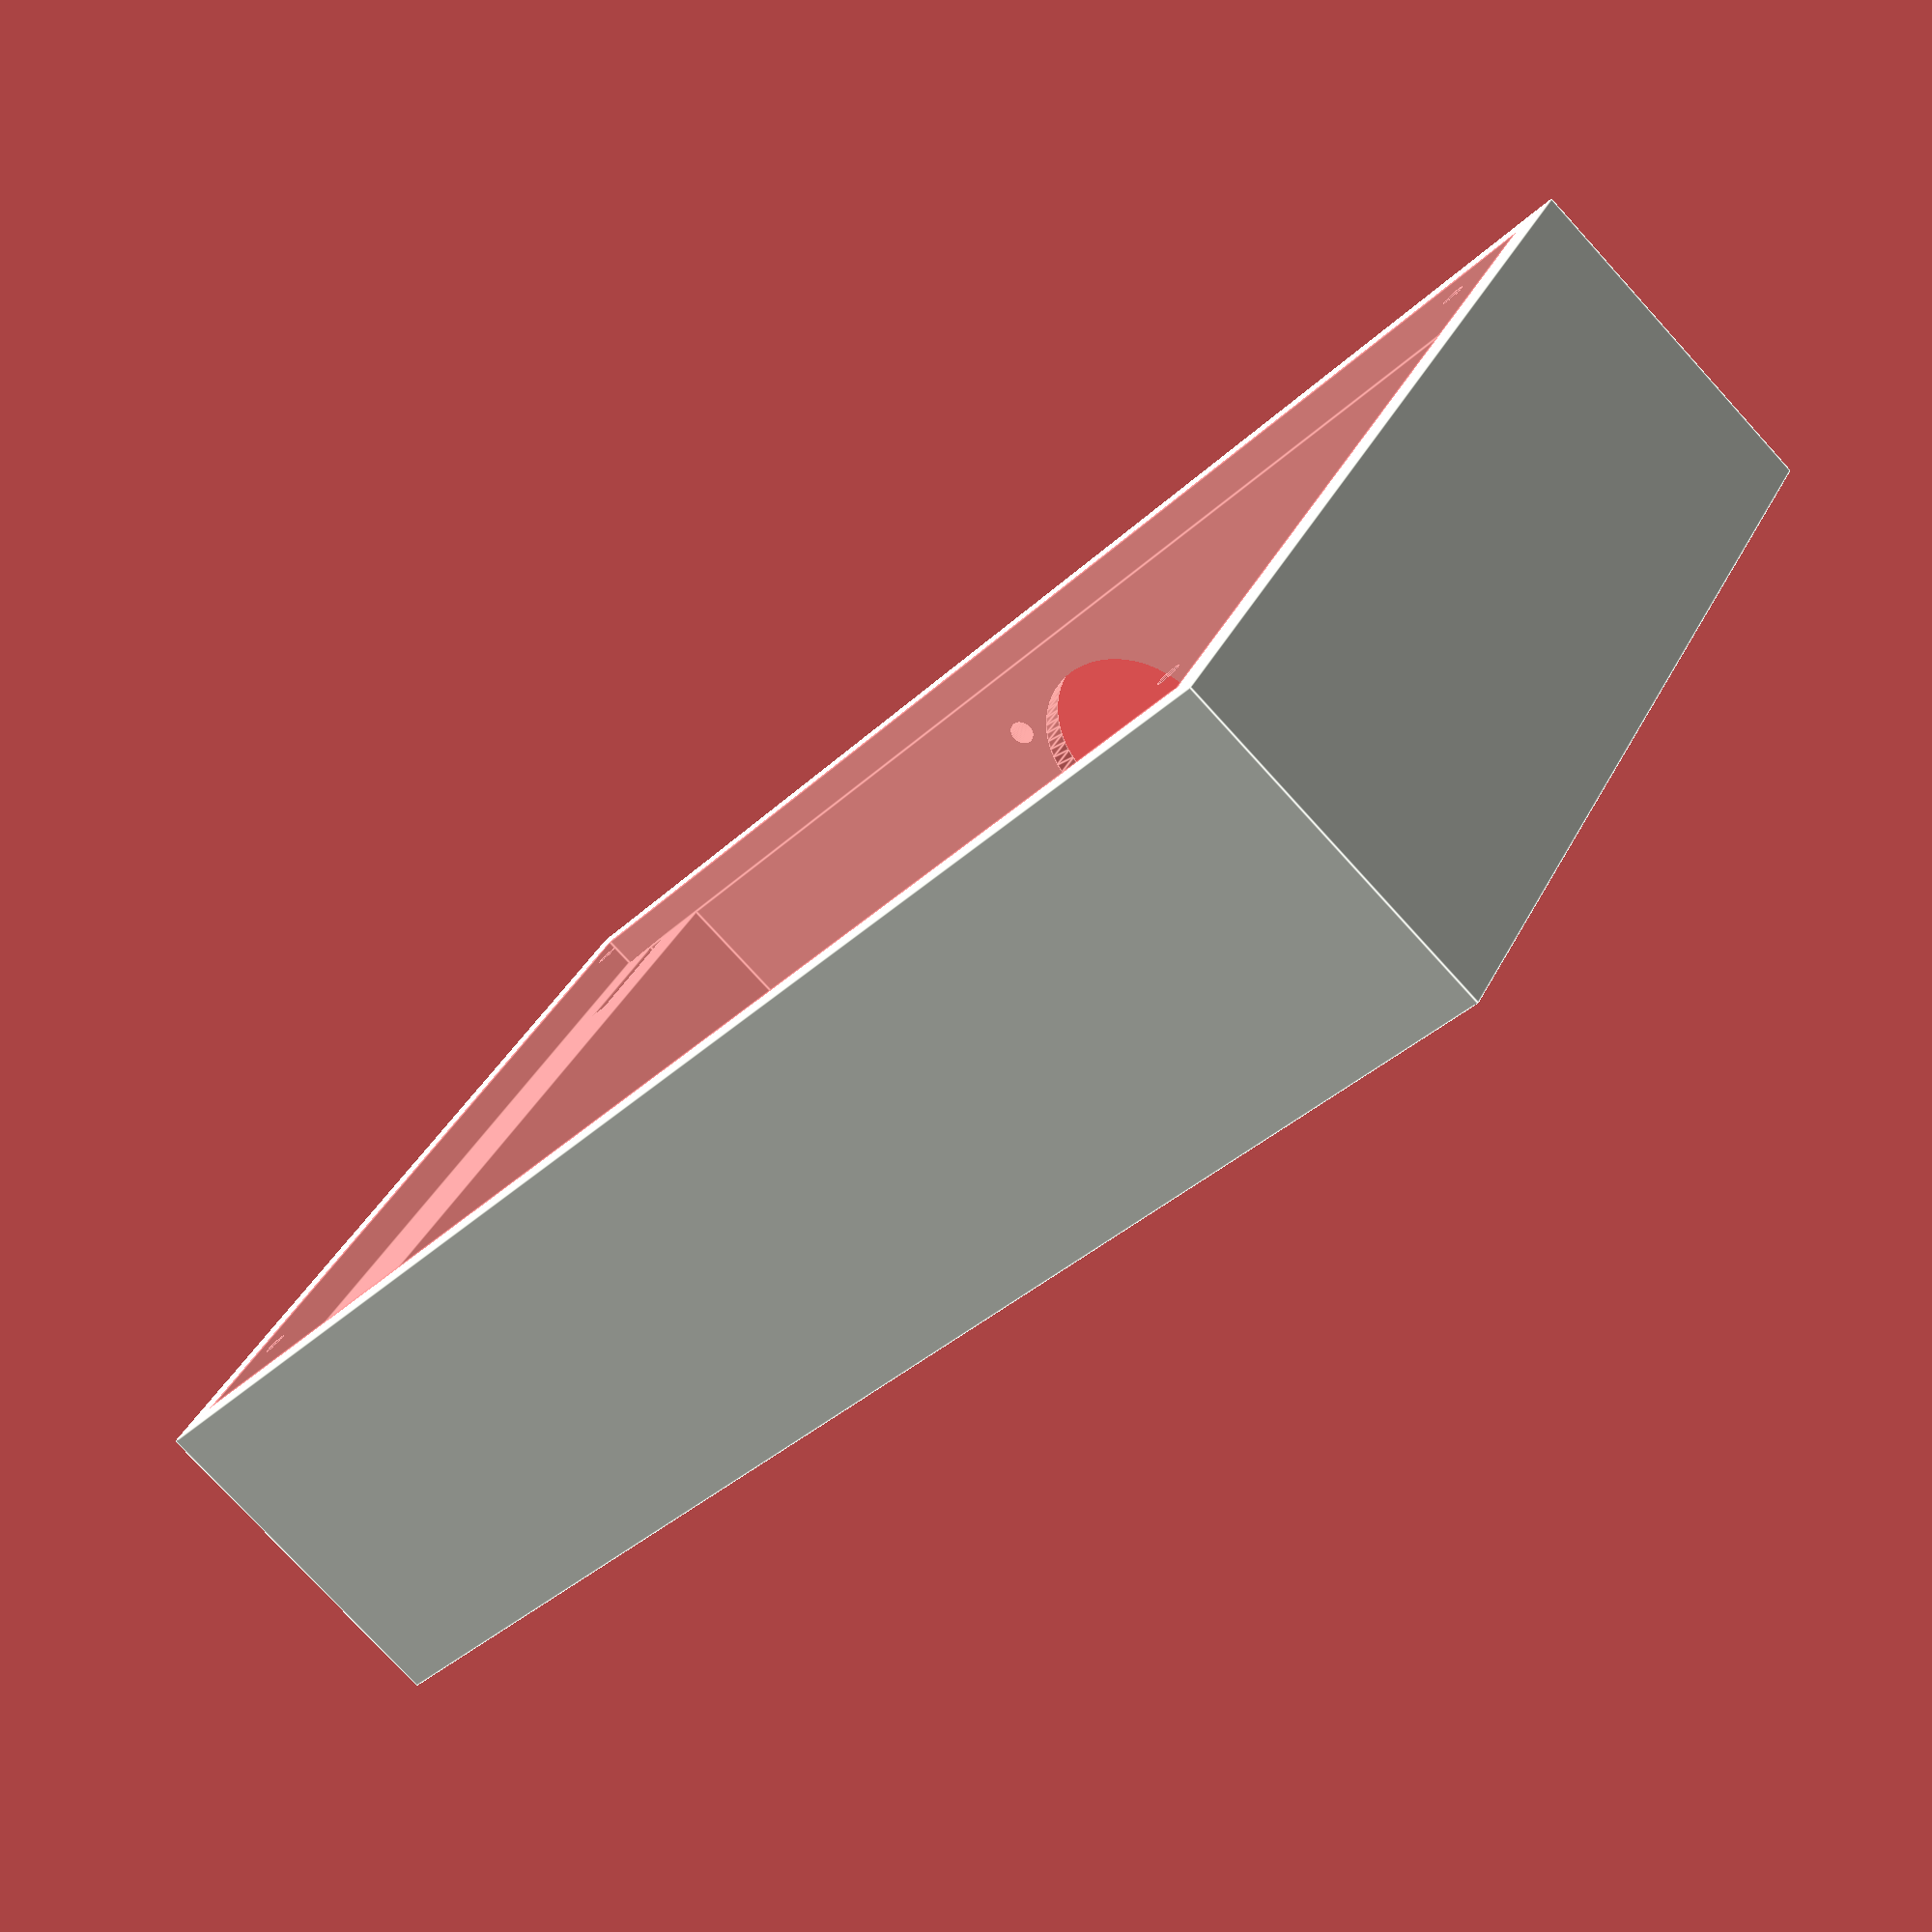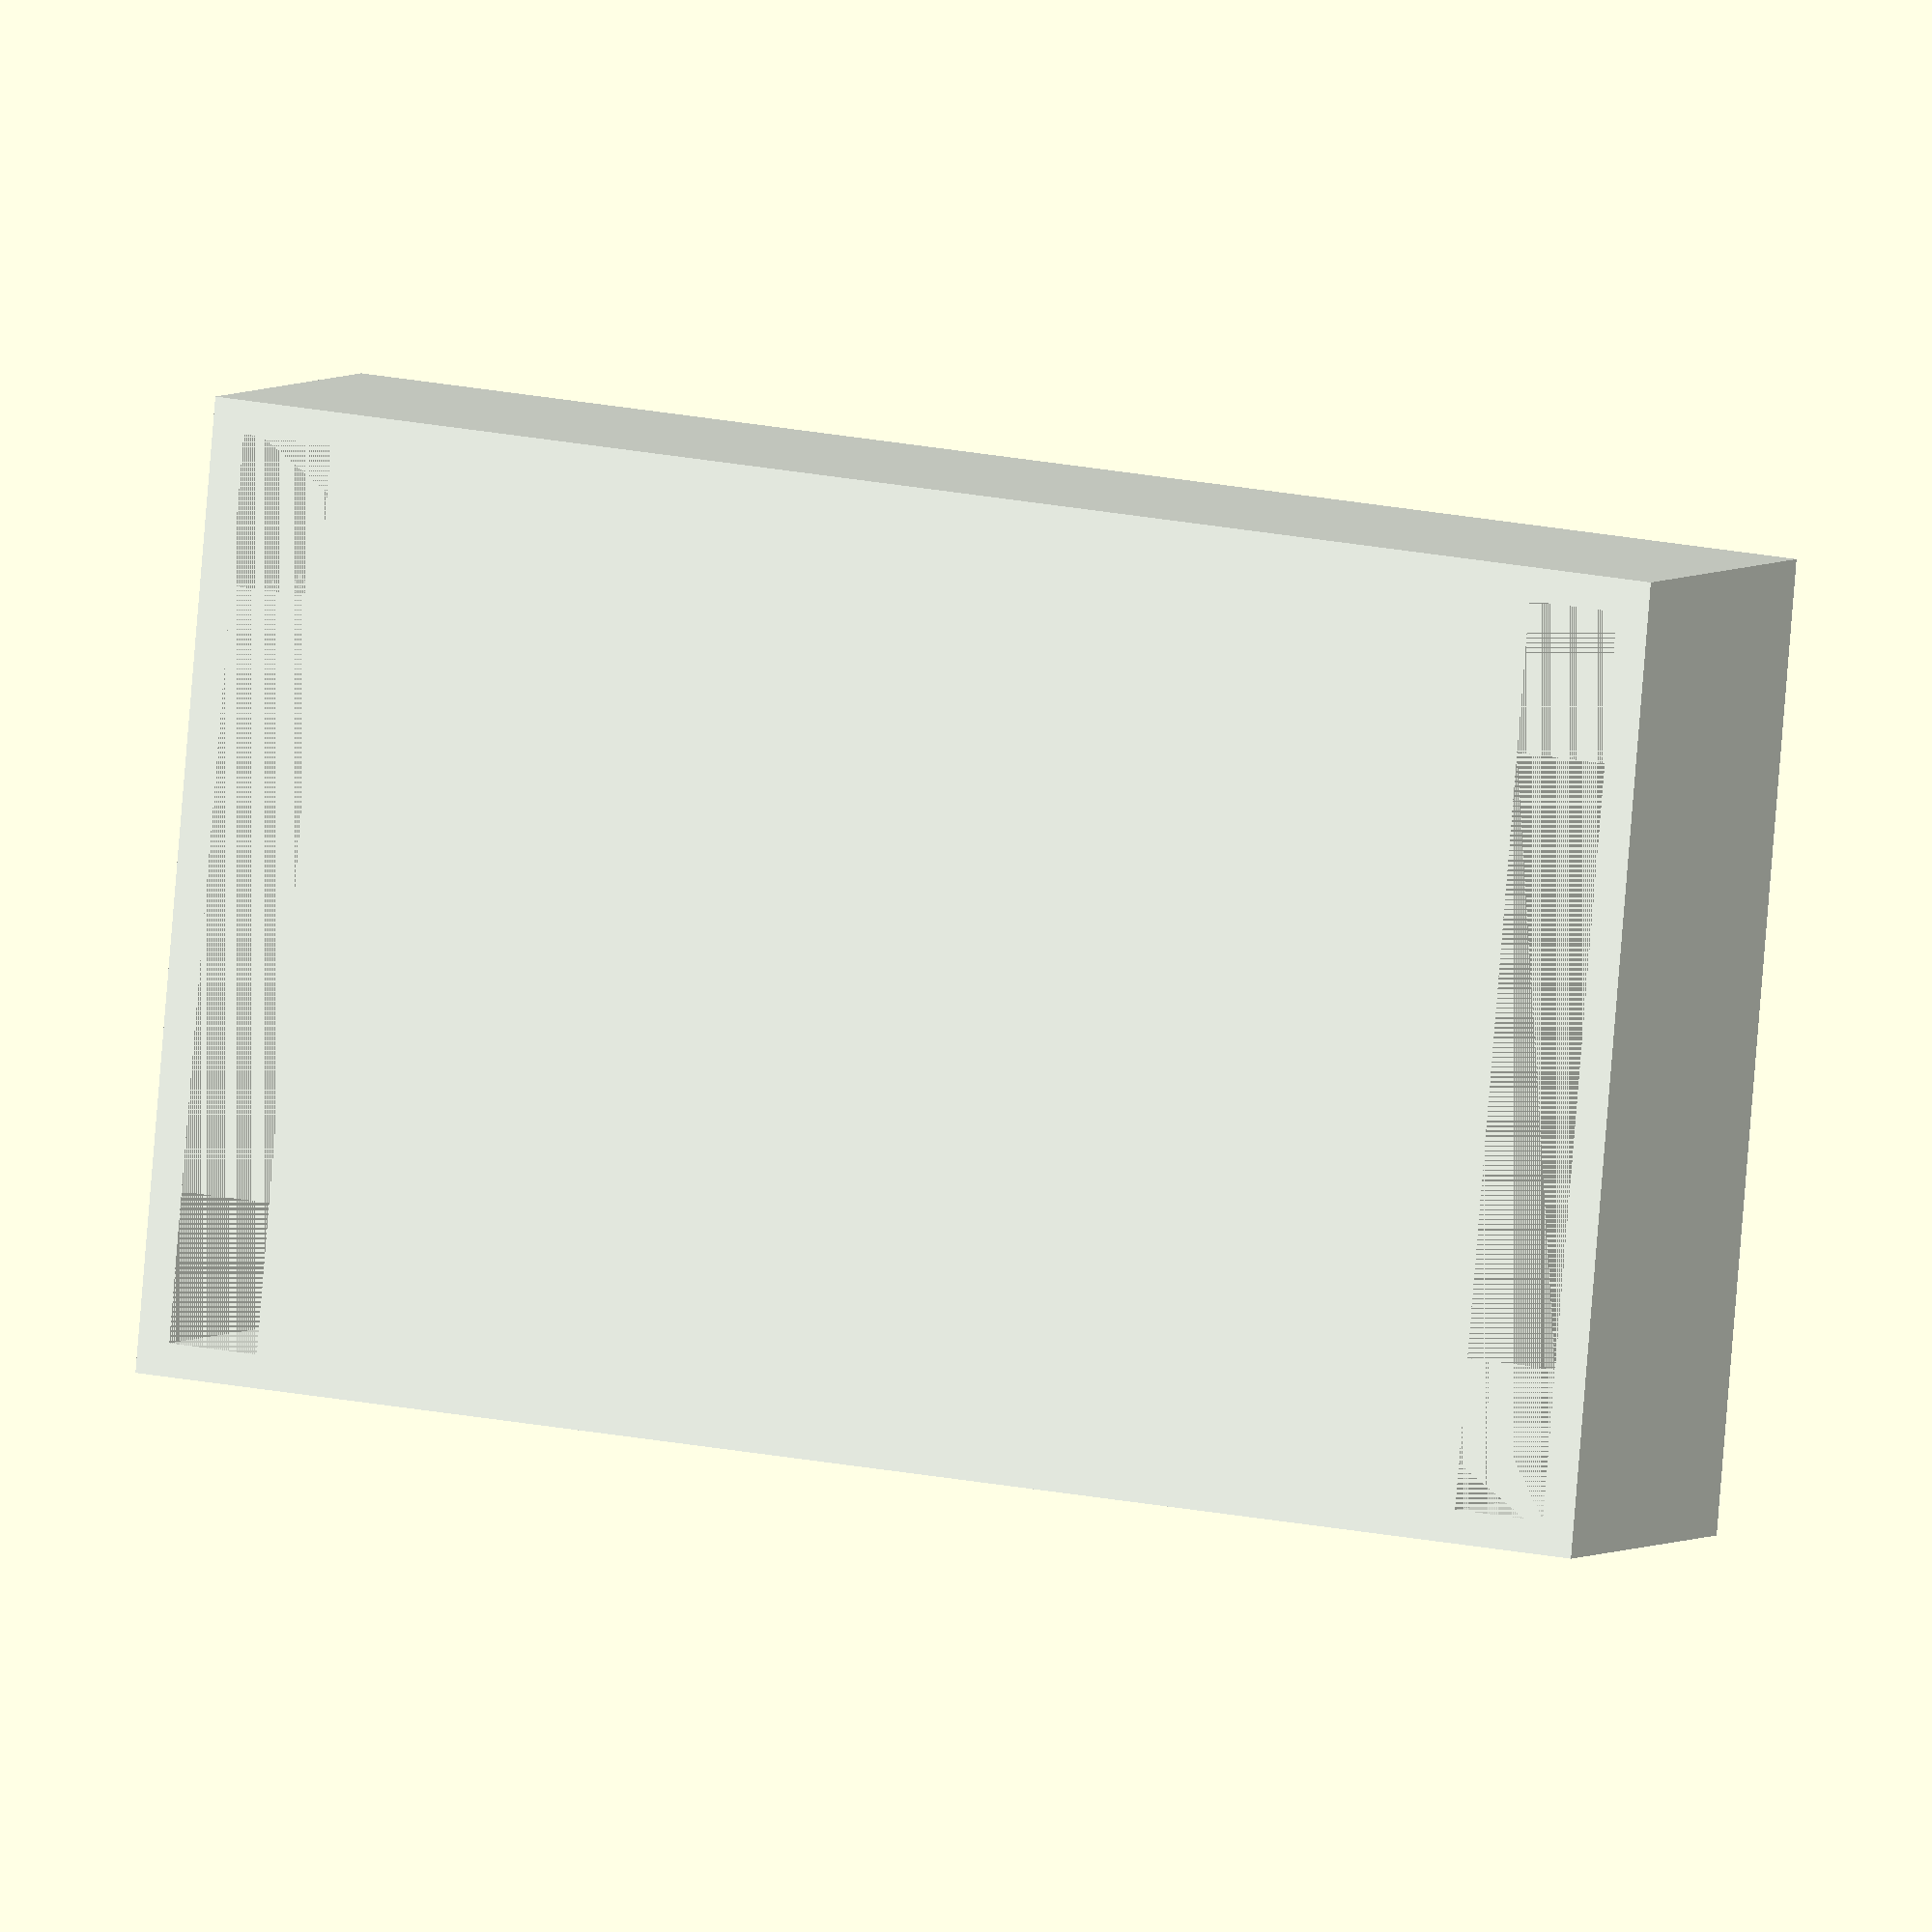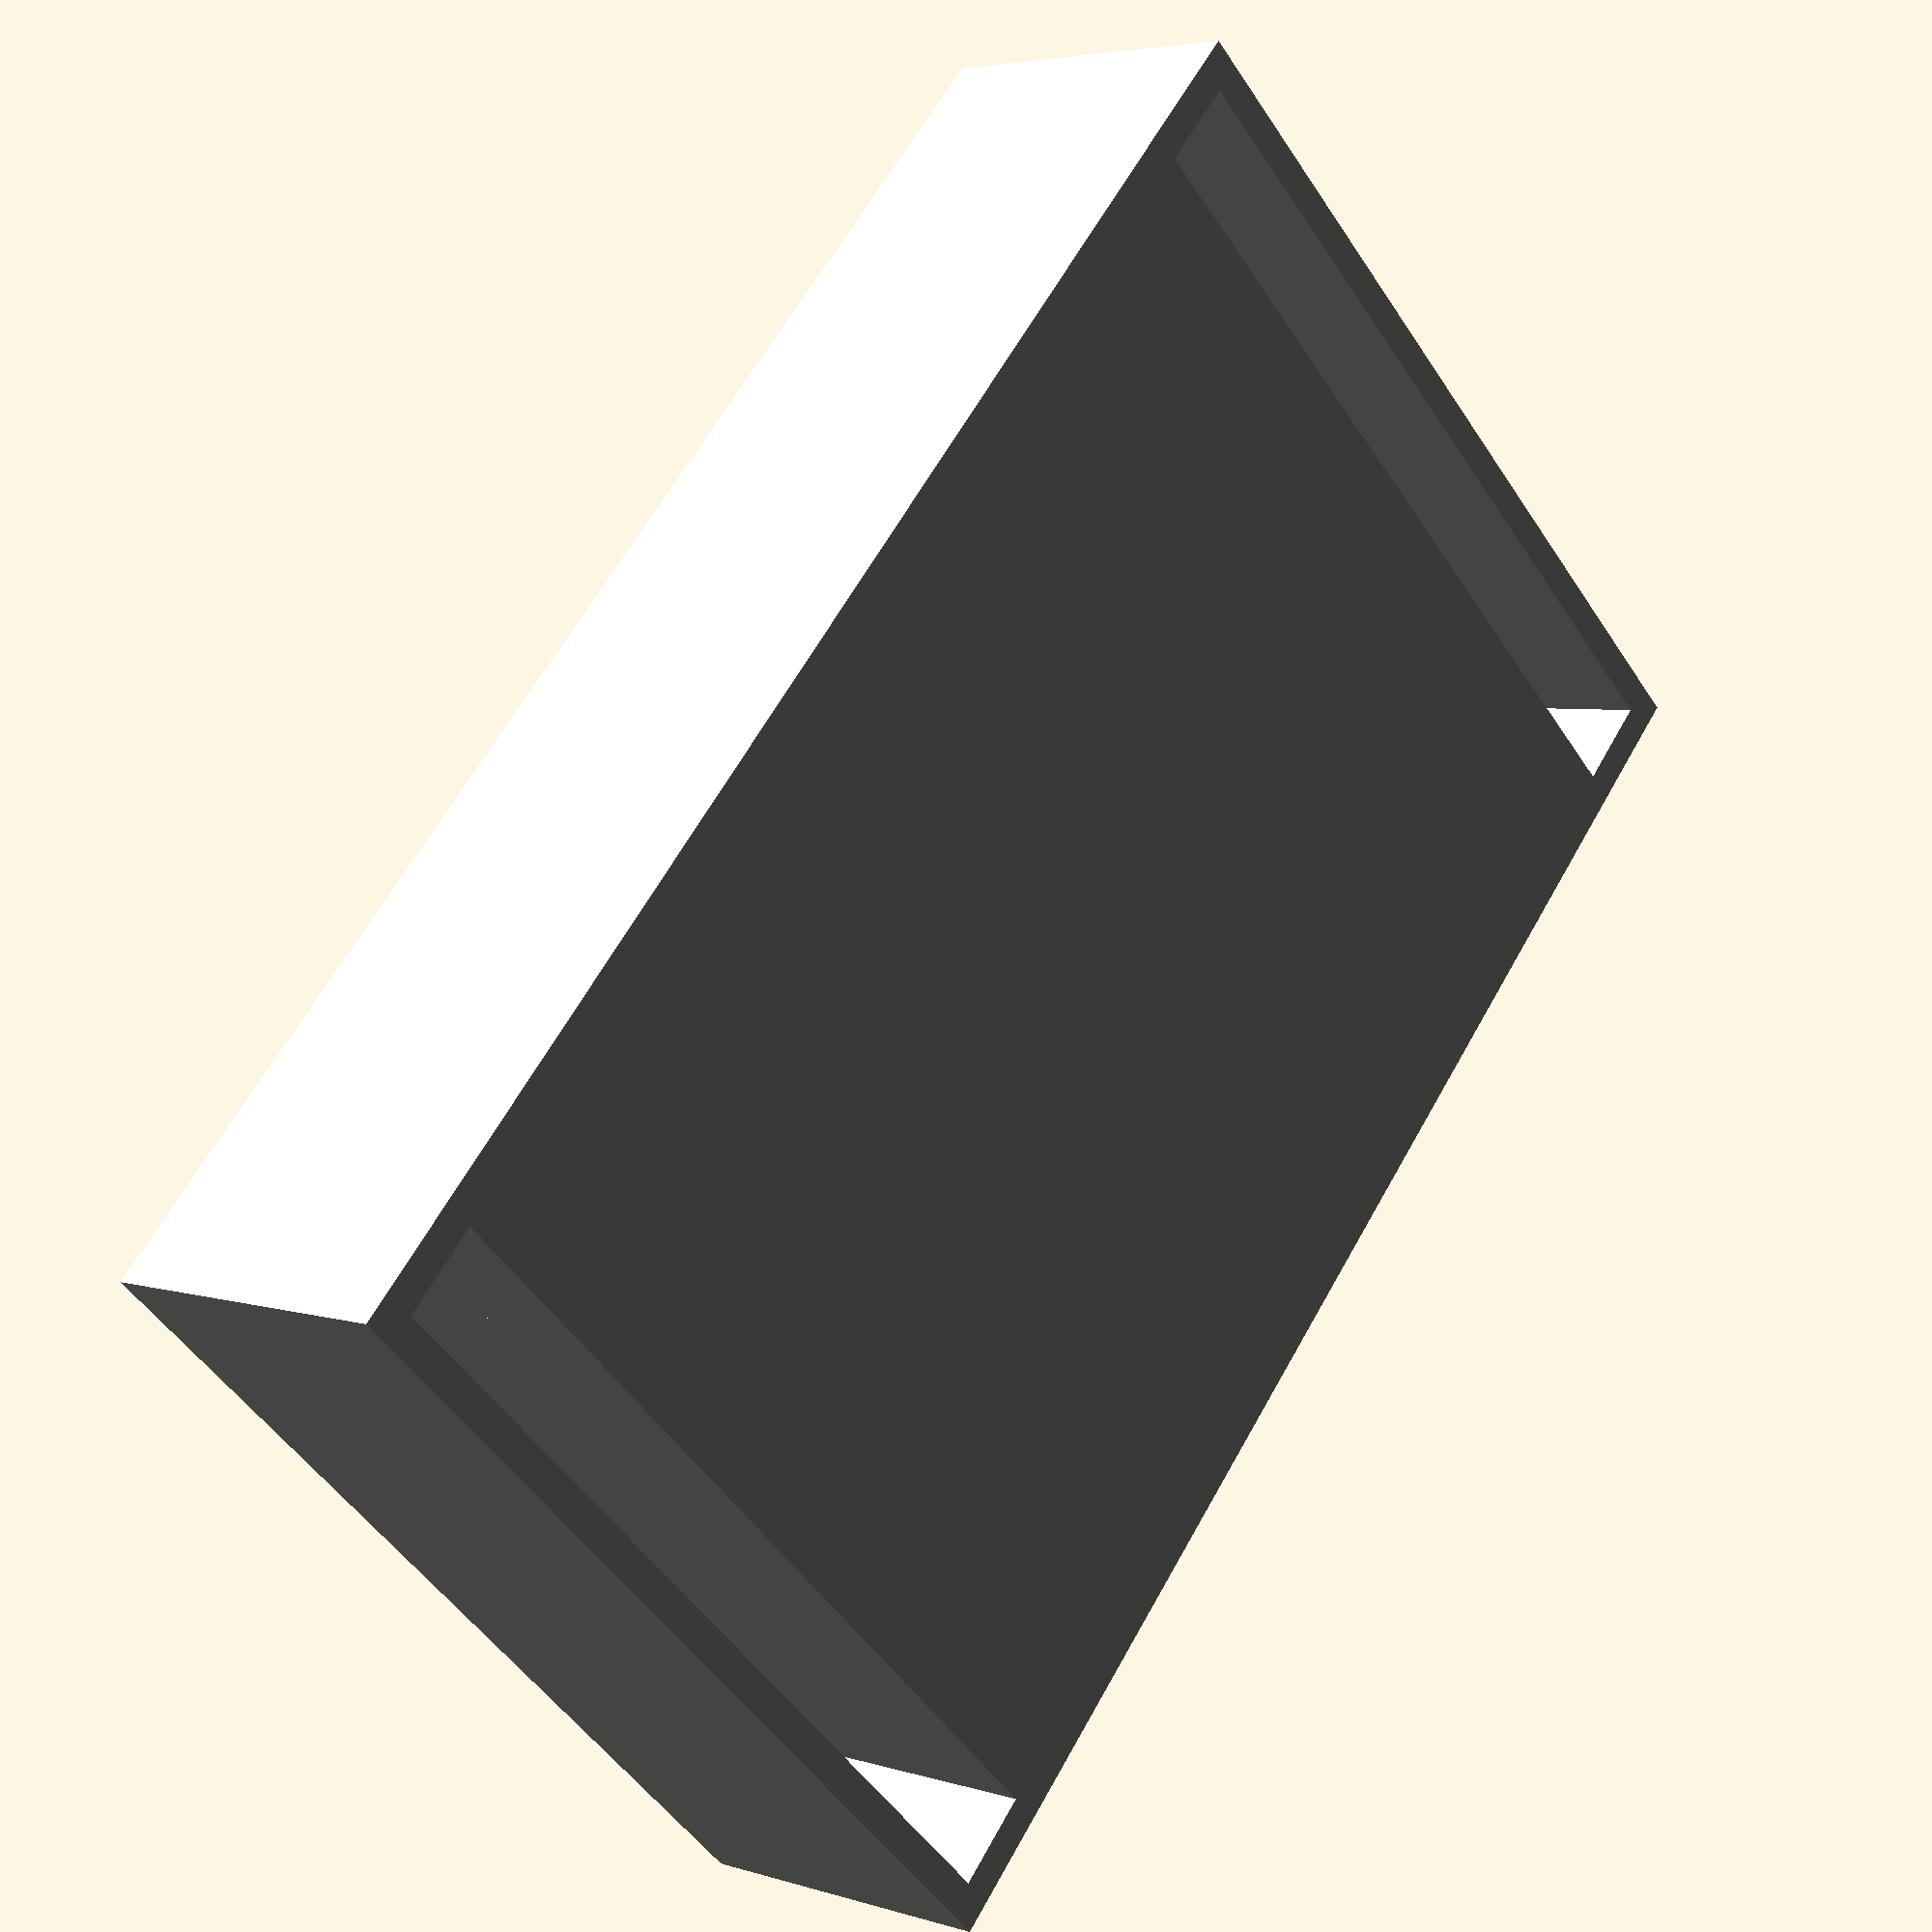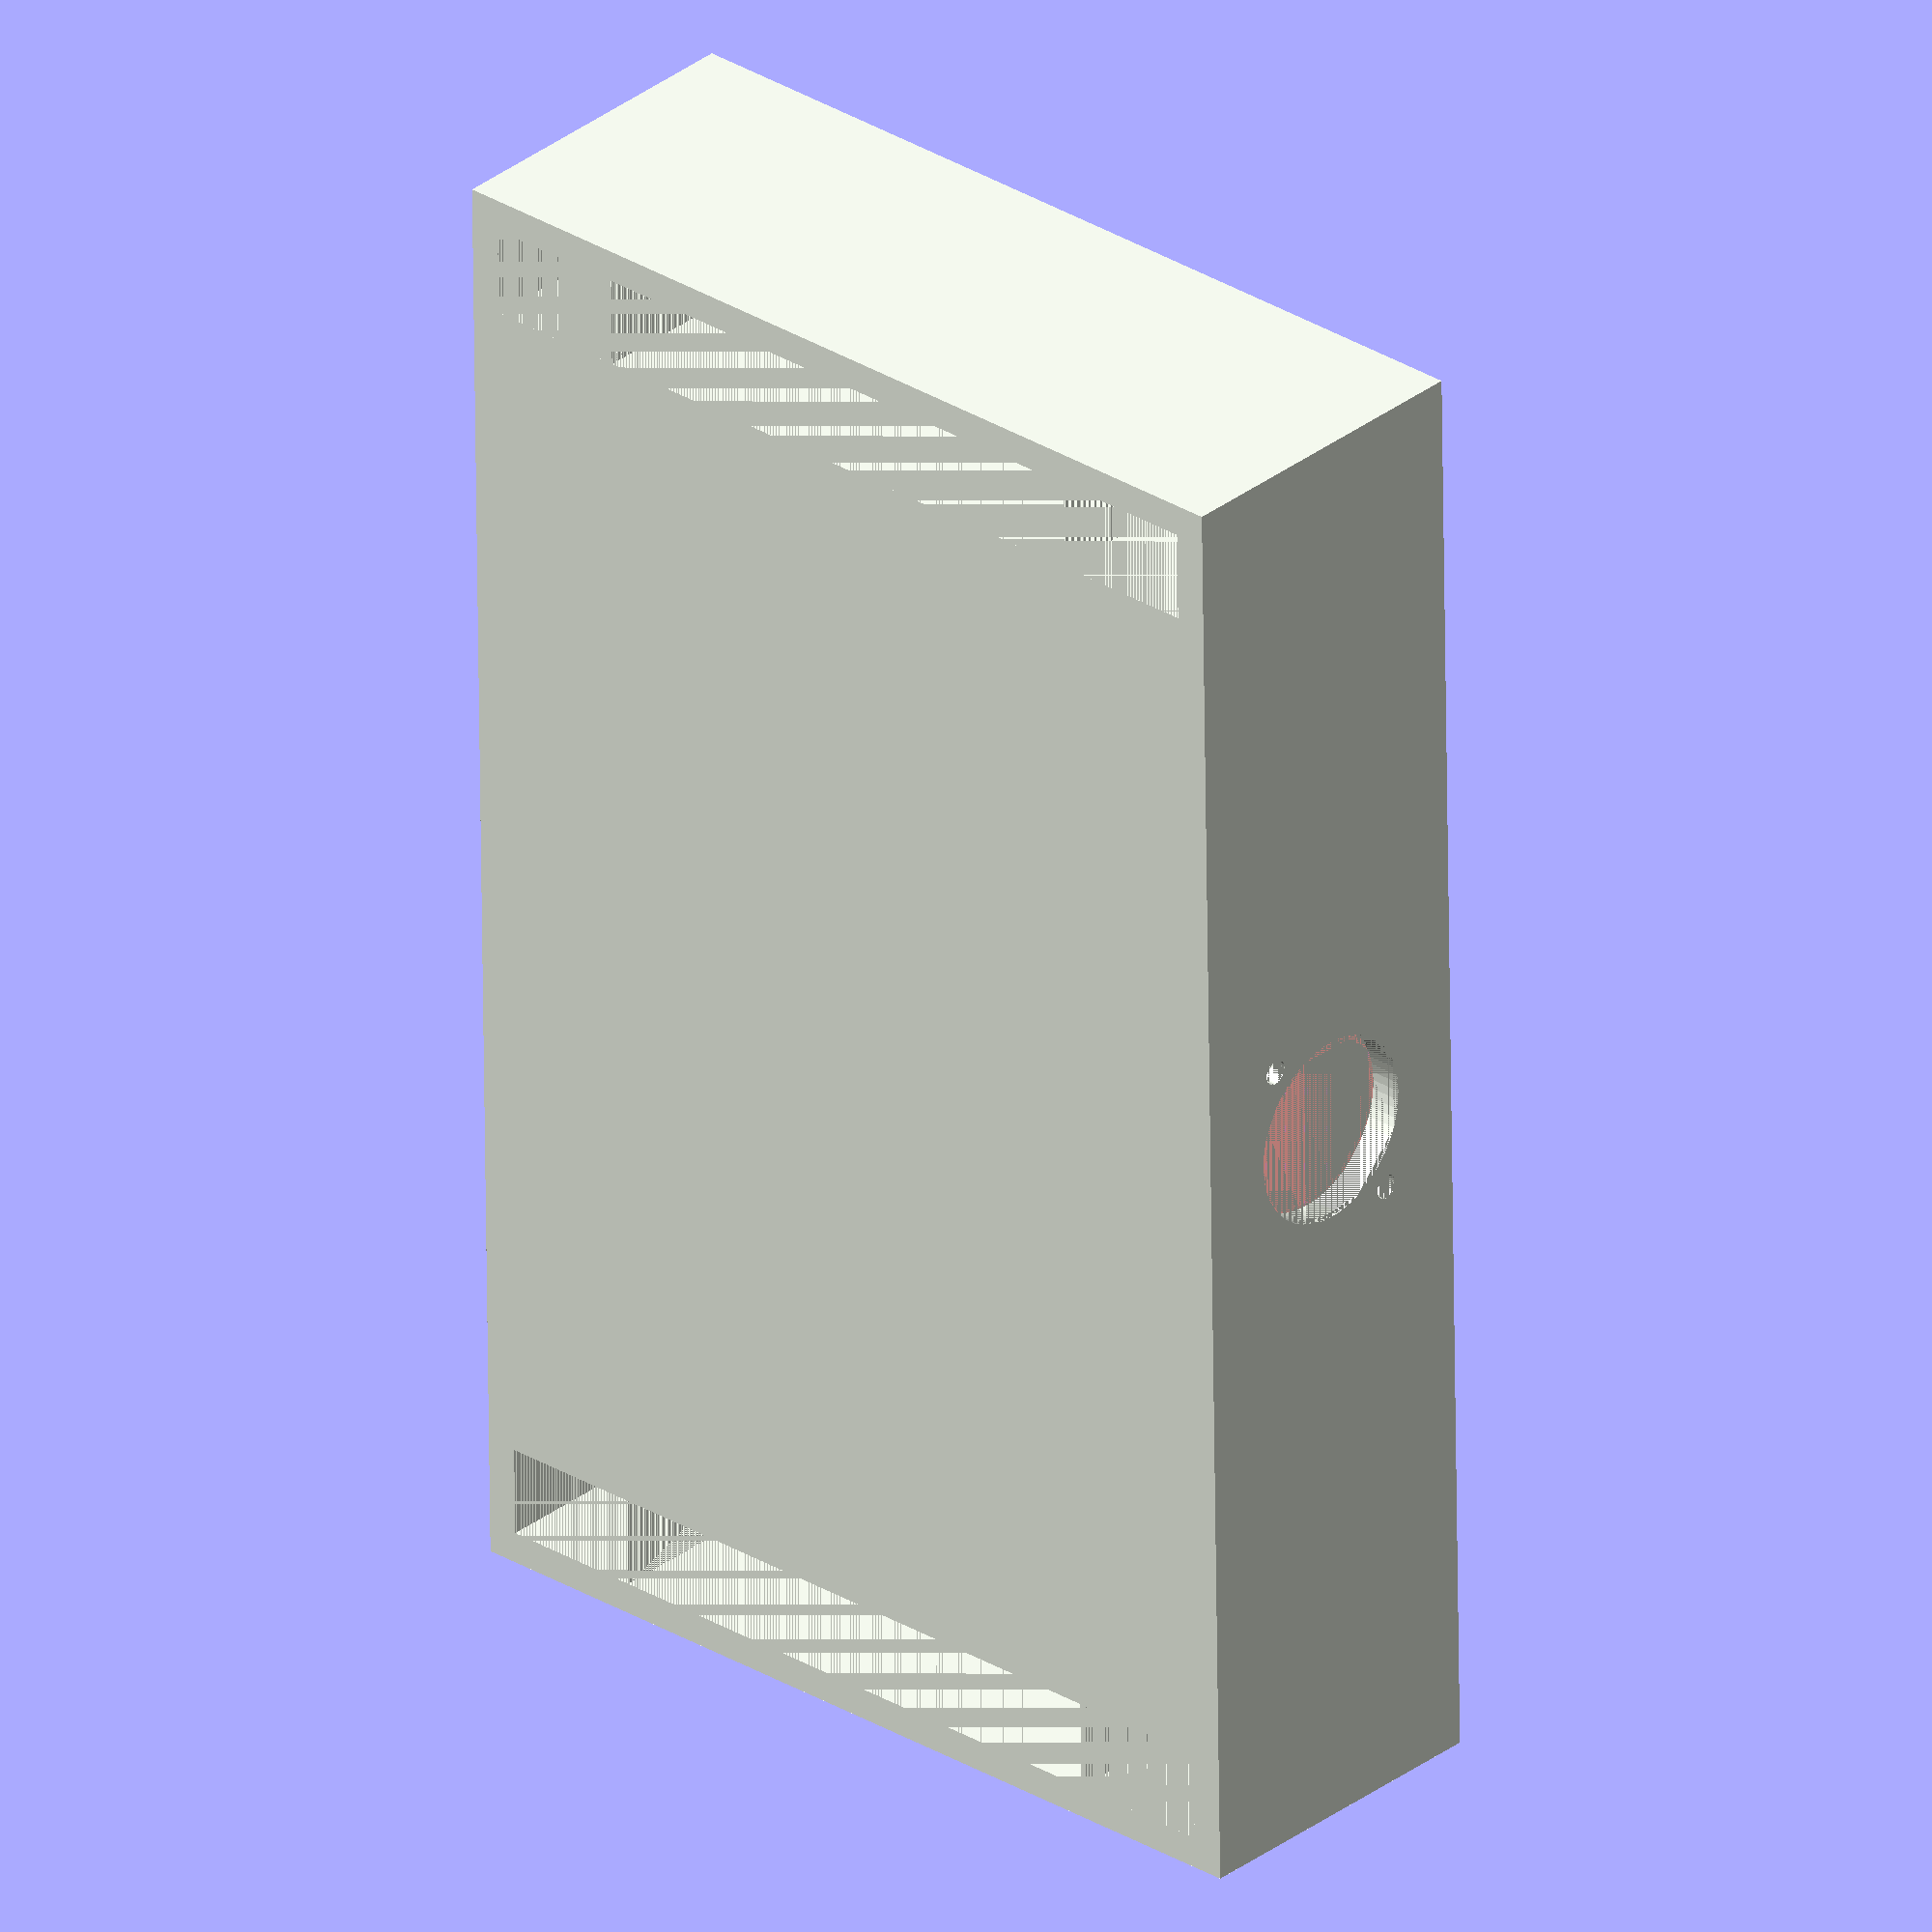
<openscad>
$fn = 64;

layer = 0.25;
tolerance = 0.1;
dx = 0.001;
in = 25.4;
bx = in;
by = 19.05;

border = 4;
w = 7 * in;
h = 4.25 * in;
z = 34;

nut = [6, 6, 2];

dip14 = [4 * in / 10, 7 * in / 10, 3];
chip_size = [18, 35, 2];
pcb_size = [40, 60, 2];
pcb_holes = [14, 20];

module inside() { translate([border, border, border]) children(); }

module do(cx, cy, sx = 1, sy = 1) {
	for (x = [0 : cx - 1]) {
		for (y = [0 : cy - 1]) {
			translate([x * sx, y * sy]) children();
		}
	}
}

module banana() {
	bore()
	intersection() { 
		circle(d = 8.0 + tolerance);
		square(
			size = [8.0 + tolerance, 6.35 + tolerance], 
			center = true
		);
	}
}

module XLR() {
	d = 24.0;
	id = 23.6;
	hd = 19.0;
	
	hole(id);
	translate([-hd / 2, d / 2]) hole(3);
	translate([hd / 2, -d / 2]) hole(3);
}

module bore() { linear_extrude(border + dx * 2) children(); } 
module hole(d) { bore() circle(d = d + tolerance); }

module usb() { 
	linear_extrude(border + dx * 2)
	hull() {
		d = 2.6 + tolerance;
		w = 8.4 + tolerance;
		translate([(d - w) / 2, 0]) circle(d = d);
		translate([(w - d) / 2, 0]) circle(d = d);
	}
}

module box() {
	railWidth = in / 4 + 5;
	railLength = 9 * 2;

	module rail() {
		translate([border, border, -dx]) 
		cube([railWidth, railLength + dx, z]);
		
		translate([border, border + railLength, -dx])
		cube([railWidth, h - railLength * 2 + dx, z - 1]);
		
		translate([border, border + h - railLength, -dx]) 
		cube([railWidth, railLength, z]);

		translate([border + in / 4 - 3 / 2, border, z - dx * 2])
		cube([3, railLength, border + dx * 4]);

		translate([border + in / 4 - 3 / 2, border + h - railLength, z - dx * 2])
		cube([3, railLength, border + dx * 4]);
	}

 	difference() {
		cube([w + border * 2, h + border * 2, z + border * 2]);
		
		inside() translate([0, 0, z]) cube([w, h, border + dx]);
		inside() translate([railWidth + border, 0, 0]) cube([w - (railWidth + border) * 2, h, z + dx]);
		
		rail();
		translate([w + 4 + border, h + border * 2, 0]) rotate([0, 0, 180]) rail();

		inside()
		translate([w / 2, h - dx, z / 2])
		rotate([-90, 90, 0])
		XLR();
	}
}

module cover() {

	module grid(x, y) {
		translate([
			(w - 5 * bx) / 2 + x * bx,
			(h - 3 * bx) / 2 + y * bx
		])
		children();
	}

	translate([border, border, border + z])
	difference() {
		cube([w, h, border]);
		hx = in / 4;
		hy = 9;
		
		translate([hx, hy, -dx])
		cylinder(h = border + 2 * dx, d = 3);
		
		translate([hx, h - hy, -dx])
		cylinder(h = border + 2 * dx, d = 3);
		
		translate([w - hx, hy, -dx])
		cylinder(h = border + 2 * dx, d = 3);
		
		translate([w - hx, h - hy, -dx])
		cylinder(h = border + 2 * dx, d = 3);
	}
}

color("#f5faef")
box();

#color("#f5faaf")
//translate([0, h + z, -z])
cover();

#color("red")
translate([border - 0.75 / 2 * in + in, border, border + z - 0.25])
cube([0.75 * in, h, 0.5]);

</openscad>
<views>
elev=78.1 azim=31.9 roll=42.4 proj=p view=edges
elev=355.9 azim=174.9 roll=204.1 proj=o view=solid
elev=175.6 azim=47.3 roll=45.0 proj=p view=wireframe
elev=329.0 azim=270.9 roll=222.2 proj=o view=solid
</views>
